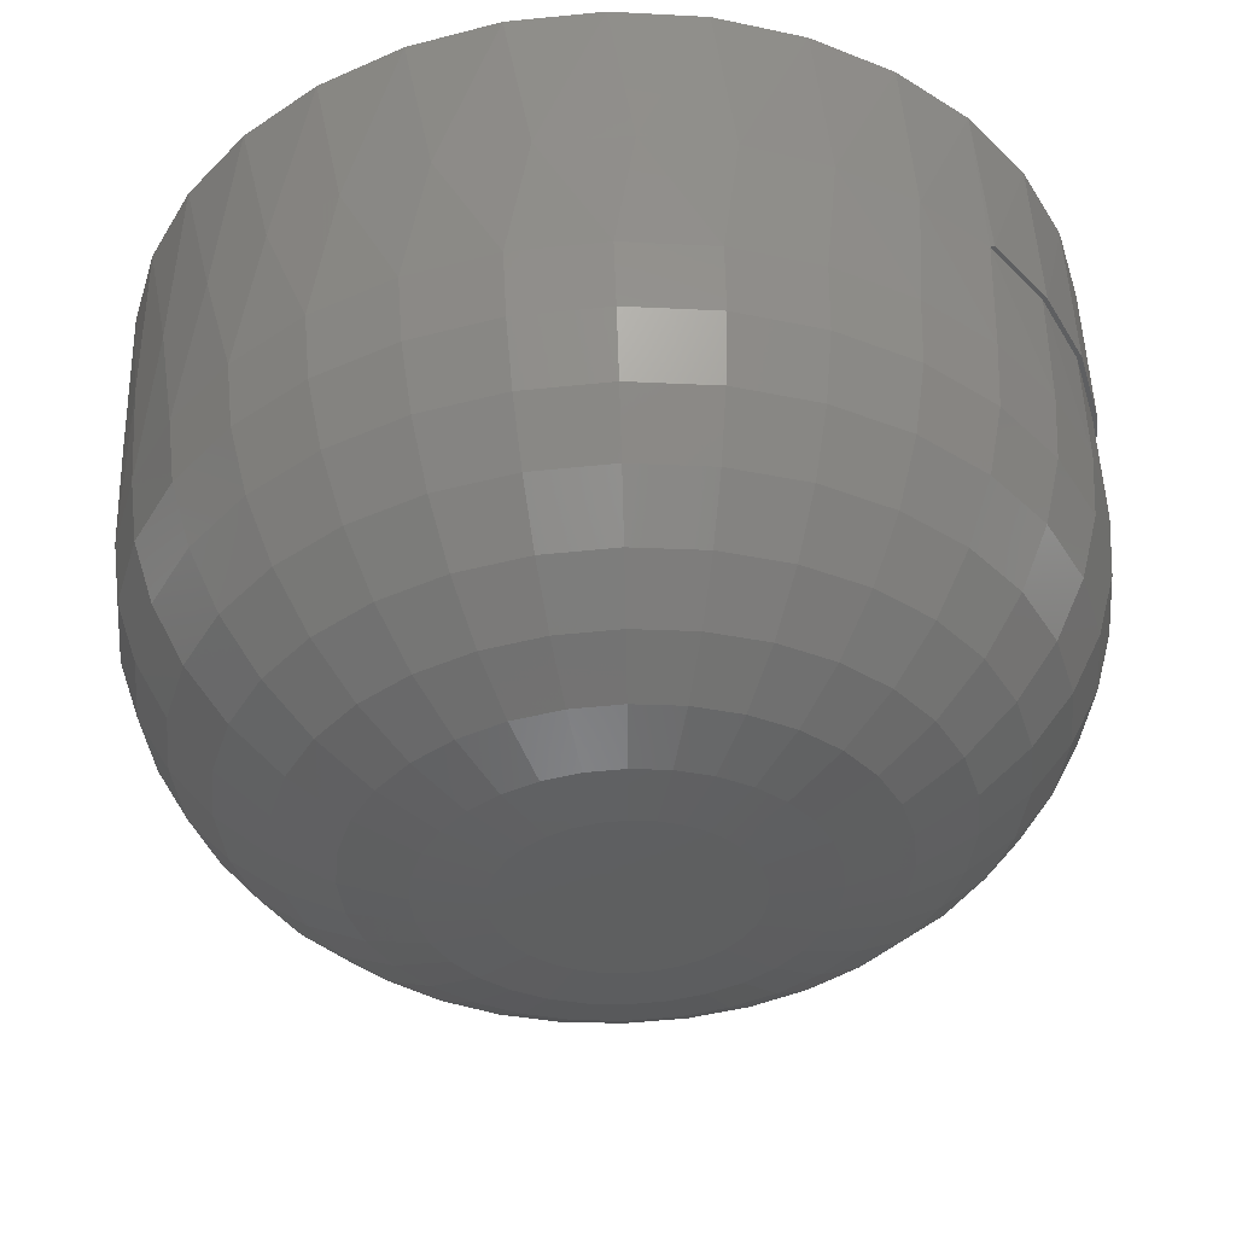
<metadata>
{"format":"stl","ext":"stl","renderer":"f3d","projection":"perspective","resolution":1024,"background":"white","views":[{"elev":52.4,"azim":178.0,"up":"+Z"}]}
</metadata>
<code>
# stl→obj: 363 verts, 722 faces
v -0.1005 -0.1172 0.06366
v -0.08667 -0.1172 0.08125
v -0.08572 -0.1172 0.08077
v -0.09946 -0.1172 0.06327
v -0.1108 -0.1172 0.04377
v -0.1096 -0.1172 0.04349
v -0.1171 -0.1172 0.02229
v -0.1159 -0.1172 0.02215
v -0.1159 -0.1172 -0.02215
v -0.1171 -0.1172 -0.02229
v -0.118 -0.1172 2.403e-16
v -0.1108 -0.1172 -0.04377
v -0.1096 -0.1172 -0.04349
v -0.1005 -0.1172 -0.06366
v -0.09946 -0.1172 -0.06327
v -0.08667 -0.1172 -0.08125
v -0.08572 -0.1172 -0.08077
v -0.1192 -0.1172 8.308e-18
v 0.1141 -0.08594 -0.02286
v 0.1093 -0.1172 -0.04019
v 0.1074 -0.08594 -0.04485
v 0.1006 -0.1172 -0.05875
v 0.09662 -0.08594 -0.06511
v 0.0888 -0.1172 -0.07551
v 0.08204 -0.08594 -0.08286
v 0.07428 -0.1172 -0.08996
v 0.06428 -0.08594 -0.09744
v 0.02204 -0.08594 -0.1149
v 0.04402 -0.08594 -0.1083
v 0.03712 -0.1172 -0.111
v 0.01538 -0.1172 -0.1164
v -0.0008224 -0.08594 -0.1172
v -0.006981 -0.1172 -0.1175
v -0.02368 -0.08594 -0.1149
v -0.02915 -0.1172 -0.1143
v -0.04567 -0.08594 -0.1083
v -0.05032 -0.1172 -0.1071
v -0.06593 -0.08594 -0.09744
v -0.06973 -0.1172 -0.09589
v -0.08369 -0.08594 -0.08286
v -0.09826 -0.08594 -0.06511
v -0.1091 -0.08594 -0.04485
v 0.05746 -0.1172 -0.1017
v 0.1164 -0.08594 -2.909e-16
v 0.1164 -0.1172 -1.581e-16
v 0.1146 -0.1172 -0.02041
v -0.118 -0.08594 2.403e-16
v -0.1158 -0.08594 -0.02286
v -0.1091 -0.08594 0.04485
v -0.09826 -0.08594 0.06511
v -0.08369 -0.08594 0.08286
v -0.06893 -0.1172 0.09536
v -0.06593 -0.08594 0.09744
v -0.04968 -0.1172 0.1065
v -0.04567 -0.08594 0.1083
v -0.02867 -0.1172 0.1138
v -0.02368 -0.08594 0.1149
v -0.006657 -0.1172 0.117
v -0.0008224 -0.08594 0.1172
v 0.01557 -0.1172 0.116
v 0.02204 -0.08594 0.1149
v 0.0372 -0.1172 0.1108
v 0.04402 -0.08594 0.1083
v 0.06428 -0.08594 0.09744
v 0.07428 -0.1172 0.08996
v 0.08204 -0.08594 0.08286
v 0.0888 -0.1172 0.07551
v 0.09662 -0.08594 0.06511
v 0.1006 -0.1172 0.05875
v 0.1074 -0.08594 0.04485
v 0.1093 -0.1172 0.04019
v 0.1141 -0.08594 0.02286
v 0.05746 -0.1172 0.1017
v -0.1158 -0.08594 0.02286
v 0.1146 -0.1172 0.02041
v -0.0848 -0.1562 -0.08315
v 0.1137 -0.1562 -0.02294
v 0.107 -0.1562 -0.045
v 0.09613 -0.1562 -0.06533
v 0.08151 -0.1562 -0.08315
v 0.06369 -0.1562 -0.09778
v 0.04336 -0.1562 -0.1086
v 0.0213 -0.1562 -0.1153
v -0.001645 -0.1562 -0.1176
v -0.02459 -0.1562 -0.1153
v -0.04665 -0.1562 -0.1086
v -0.06698 -0.1562 -0.09778
v -0.09942 -0.1562 -0.06533
v -0.1103 -0.1562 -0.045
v 0.116 -0.1562 -1.397e-17
v -0.1192 -0.1562 8.308e-18
v -0.117 -0.1562 -0.02294
v -0.0848 -0.1562 0.08315
v -0.1103 -0.1562 0.045
v -0.09942 -0.1562 0.06533
v -0.06698 -0.1562 0.09778
v -0.04665 -0.1562 0.1086
v -0.02459 -0.1562 0.1153
v -0.001645 -0.1562 0.1176
v 0.0213 -0.1562 0.1153
v 0.04336 -0.1562 0.1086
v 0.06369 -0.1562 0.09778
v 0.08151 -0.1562 0.08315
v 0.09613 -0.1562 0.06533
v 0.107 -0.1562 0.045
v 0.1137 -0.1562 0.02294
v -0.117 -0.1562 0.02294
v -0.01278 1.577e-17 0.02887
v -0.006919 1.61e-17 0.03065
v -0.0008224 1.643e-17 0.03125
v 0.005274 1.677e-17 0.03065
v 0.01114 1.71e-17 0.02887
v -0.01818 1.547e-17 0.02598
v 0.01654 1.74e-17 0.02598
v -0.02292 1.521e-17 0.0221
v 0.02127 1.766e-17 0.0221
v -0.02681 1.499e-17 0.01736
v 0.02516 1.788e-17 0.01736
v -0.02969 1.483e-17 0.01196
v 0.02805 1.804e-17 0.01196
v -0.03147 1.473e-17 0.006097
v 0.02983 1.814e-17 0.006097
v 0.02805 1.804e-17 -0.01196
v -0.02969 1.483e-17 -0.01196
v 0.02983 1.814e-17 -0.006097
v -0.02681 1.499e-17 -0.01736
v 0.02516 1.788e-17 -0.01736
v -0.02292 1.521e-17 -0.0221
v 0.02127 1.766e-17 -0.0221
v -0.01818 1.547e-17 -0.02598
v 0.01654 1.74e-17 -0.02598
v -0.01278 1.577e-17 -0.02887
v 0.01114 1.71e-17 -0.02887
v -0.006919 1.61e-17 -0.03065
v -0.0008224 1.643e-17 -0.03125
v 0.005274 1.677e-17 -0.03065
v -0.03147 1.473e-17 -0.006097
v -0.03207 1.47e-17 3.459e-17
v 0.03043 1.817e-17 -5.011e-17
v -0.1164 -0.06917 1.665e-16
v -0.1141 -0.06917 0.02254
v -0.1115 -0.05305 1.665e-16
v -0.1093 -0.05305 0.02159
v -0.1035 -0.03819 1.527e-16
v -0.1016 -0.03819 0.02004
v -0.09284 -0.02517 1.318e-16
v -0.09107 -0.02517 0.01795
v -0.07982 -0.01448 1.18e-16
v -0.0783 -0.01448 0.01541
v -0.06496 -0.006542 9.021e-17
v -0.06373 -0.006542 0.01251
v -0.04884 -0.001651 6.939e-17
v -0.04792 -0.001651 0.009367
v 0.1125 -0.06917 0.02254
v 0.1147 -0.06917 -1.943e-16
v 0.1077 -0.05305 0.02159
v 0.1098 -0.05305 -1.943e-16
v 0.09991 -0.03819 0.02004
v 0.1019 -0.03819 -1.874e-16
v 0.08943 -0.02517 0.01795
v 0.09119 -0.02517 -1.596e-16
v 0.07665 -0.01448 0.01541
v 0.07817 -0.01448 -1.388e-16
v 0.06208 -0.006542 0.01251
v 0.06331 -0.006542 -1.145e-16
v 0.04627 -0.001651 0.009367
v 0.04719 -0.001651 -9.368e-17
v 0.1059 -0.06917 0.04421
v 0.1014 -0.05305 0.04234
v 0.09406 -0.03819 0.0393
v 0.08419 -0.02517 0.03521
v 0.07216 -0.01448 0.03023
v 0.05843 -0.006542 0.02454
v 0.04354 -0.001651 0.01837
v 0.09524 -0.06917 0.06419
v 0.09118 -0.05305 0.06147
v 0.08457 -0.03819 0.05706
v 0.07569 -0.02517 0.05112
v 0.06486 -0.01448 0.04389
v 0.05251 -0.006542 0.03563
v 0.0391 -0.001651 0.02668
v 0.08087 -0.06917 0.0817
v 0.07742 -0.05305 0.07824
v 0.0718 -0.03819 0.07262
v 0.06424 -0.02517 0.06507
v 0.05504 -0.01448 0.05586
v 0.04453 -0.006542 0.04535
v 0.03313 -0.001651 0.03395
v 0.06337 -0.06917 0.09606
v 0.06065 -0.05305 0.092
v 0.05624 -0.03819 0.0854
v 0.0503 -0.02517 0.07651
v 0.04306 -0.01448 0.06568
v 0.03481 -0.006542 0.05333
v 0.02585 -0.001651 0.03992
v 0.04339 -0.06917 0.1067
v 0.04152 -0.05305 0.1022
v 0.03848 -0.03819 0.09489
v 0.03439 -0.02517 0.08501
v 0.02941 -0.01448 0.07298
v 0.02372 -0.006542 0.05925
v 0.01755 -0.001651 0.04436
v 0.02172 -0.06917 0.1133
v 0.02076 -0.05305 0.1085
v 0.01921 -0.03819 0.1007
v 0.01713 -0.02517 0.09025
v 0.01459 -0.01448 0.07748
v 0.01169 -0.006542 0.0629
v 0.008545 -0.001651 0.04709
v -0.0008224 -0.06917 0.1155
v -0.0008224 -0.05305 0.1106
v -0.0008224 -0.03819 0.1027
v -0.0008224 -0.02517 0.09202
v -0.0008224 -0.01448 0.07899
v -0.0008224 -0.006542 0.06414
v -0.0008224 -0.001651 0.04802
v -0.02336 -0.06917 0.1133
v -0.02241 -0.05305 0.1085
v -0.02086 -0.03819 0.1007
v -0.01877 -0.02517 0.09025
v -0.01623 -0.01448 0.07748
v -0.01333 -0.006542 0.0629
v -0.01019 -0.001651 0.04709
v -0.04504 -0.06917 0.1067
v -0.04316 -0.05305 0.1022
v -0.04013 -0.03819 0.09489
v -0.03604 -0.02517 0.08501
v -0.03105 -0.01448 0.07298
v -0.02537 -0.006542 0.05925
v -0.0192 -0.001651 0.04436
v -0.06501 -0.06917 0.09606
v -0.06229 -0.05305 0.092
v -0.05788 -0.03819 0.0854
v -0.05194 -0.02517 0.07651
v -0.04471 -0.01448 0.06568
v -0.03645 -0.006542 0.05333
v -0.0275 -0.001651 0.03992
v -0.08252 -0.06917 0.0817
v -0.07906 -0.05305 0.07824
v -0.07345 -0.03819 0.07262
v -0.06589 -0.02517 0.06507
v -0.05668 -0.01448 0.05586
v -0.04617 -0.006542 0.04535
v -0.03477 -0.001651 0.03395
v -0.09689 -0.06917 0.06419
v -0.09282 -0.05305 0.06147
v -0.08622 -0.03819 0.05706
v -0.07733 -0.02517 0.05112
v -0.0665 -0.01448 0.04389
v -0.05415 -0.006542 0.03563
v -0.04075 -0.001651 0.02668
v -0.1076 -0.06917 0.04421
v -0.103 -0.05305 0.04234
v -0.09571 -0.03819 0.0393
v -0.08583 -0.02517 0.03521
v -0.0738 -0.01448 0.03023
v -0.06008 -0.006542 0.02454
v -0.04518 -0.001651 0.01837
v 0.1125 -0.06917 -0.02254
v 0.1077 -0.05305 -0.02159
v 0.09991 -0.03819 -0.02004
v 0.08943 -0.02517 -0.01795
v 0.07665 -0.01448 -0.01541
v 0.06208 -0.006542 -0.01251
v 0.04627 -0.001651 -0.009367
v -0.1141 -0.06917 -0.02254
v -0.1093 -0.05305 -0.02159
v -0.1016 -0.03819 -0.02004
v -0.09107 -0.02517 -0.01795
v -0.0783 -0.01448 -0.01541
v -0.06373 -0.006542 -0.01251
v -0.04792 -0.001651 -0.009367
v -0.1076 -0.06917 -0.04421
v -0.103 -0.05305 -0.04234
v -0.09571 -0.03819 -0.0393
v -0.08583 -0.02517 -0.03521
v -0.0738 -0.01448 -0.03023
v -0.06008 -0.006542 -0.02454
v -0.04518 -0.001651 -0.01837
v -0.09689 -0.06917 -0.06419
v -0.09282 -0.05305 -0.06147
v -0.08622 -0.03819 -0.05706
v -0.07733 -0.02517 -0.05112
v -0.0665 -0.01448 -0.04389
v -0.05415 -0.006542 -0.03563
v -0.04075 -0.001651 -0.02668
v -0.08252 -0.06917 -0.0817
v -0.07906 -0.05305 -0.07824
v -0.07345 -0.03819 -0.07262
v -0.06589 -0.02517 -0.06507
v -0.05668 -0.01448 -0.05586
v -0.04617 -0.006542 -0.04535
v -0.03477 -0.001651 -0.03395
v -0.06501 -0.06917 -0.09606
v -0.06229 -0.05305 -0.092
v -0.05788 -0.03819 -0.0854
v -0.05194 -0.02517 -0.07651
v -0.04471 -0.01448 -0.06568
v -0.03645 -0.006542 -0.05333
v -0.0275 -0.001651 -0.03992
v -0.04504 -0.06917 -0.1067
v -0.04316 -0.05305 -0.1022
v -0.04013 -0.03819 -0.09489
v -0.03604 -0.02517 -0.08501
v -0.03105 -0.01448 -0.07298
v -0.02537 -0.006542 -0.05925
v -0.0192 -0.001651 -0.04436
v -0.02336 -0.06917 -0.1133
v -0.02241 -0.05305 -0.1085
v -0.02086 -0.03819 -0.1007
v -0.01877 -0.02517 -0.09025
v -0.01623 -0.01448 -0.07748
v -0.01333 -0.006542 -0.0629
v -0.01019 -0.001651 -0.04709
v -0.0008224 -0.06917 -0.1155
v -0.0008224 -0.05305 -0.1106
v -0.0008224 -0.03819 -0.1027
v -0.0008224 -0.02517 -0.09202
v -0.0008224 -0.01448 -0.07899
v -0.0008224 -0.006542 -0.06414
v -0.0008224 -0.001651 -0.04802
v 0.02172 -0.06917 -0.1133
v 0.02076 -0.05305 -0.1085
v 0.01921 -0.03819 -0.1007
v 0.01713 -0.02517 -0.09025
v 0.01459 -0.01448 -0.07748
v 0.01169 -0.006542 -0.0629
v 0.008545 -0.001651 -0.04709
v 0.04339 -0.06917 -0.1067
v 0.04152 -0.05305 -0.1022
v 0.03848 -0.03819 -0.09489
v 0.03439 -0.02517 -0.08501
v 0.02941 -0.01448 -0.07298
v 0.02372 -0.006542 -0.05925
v 0.01755 -0.001651 -0.04436
v 0.06337 -0.06917 -0.09606
v 0.06065 -0.05305 -0.092
v 0.05624 -0.03819 -0.0854
v 0.0503 -0.02517 -0.07651
v 0.04306 -0.01448 -0.06568
v 0.03481 -0.006542 -0.05333
v 0.02585 -0.001651 -0.03992
v 0.08087 -0.06917 -0.0817
v 0.07742 -0.05305 -0.07824
v 0.0718 -0.03819 -0.07262
v 0.06424 -0.02517 -0.06507
v 0.05504 -0.01448 -0.05586
v 0.04453 -0.006542 -0.04535
v 0.03313 -0.001651 -0.03395
v 0.09524 -0.06917 -0.06419
v 0.09118 -0.05305 -0.06147
v 0.08457 -0.03819 -0.05706
v 0.07569 -0.02517 -0.05112
v 0.06486 -0.01448 -0.04389
v 0.05251 -0.006542 -0.03563
v 0.0391 -0.001651 -0.02668
v 0.1059 -0.06917 -0.04421
v 0.1014 -0.05305 -0.04234
v 0.09406 -0.03819 -0.0393
v 0.08419 -0.02517 -0.03521
v 0.07216 -0.01448 -0.03023
v 0.05843 -0.006542 -0.02454
v 0.04354 -0.001651 -0.01837
f 1 2 3
f 4 1 3
f 5 1 4
f 6 5 4
f 7 5 6
f 8 7 6
f 9 10 11
f 12 10 9
f 13 12 9
f 14 12 13
f 15 14 13
f 16 14 15
f 17 16 15
f 18 7 8
f 18 8 11
f 18 11 10
f 19 20 21
f 21 20 22
f 21 22 23
f 23 22 24
f 23 24 25
f 25 24 26
f 25 26 27
f 28 29 30
f 30 31 28
f 32 28 31
f 31 33 32
f 34 32 33
f 33 35 34
f 36 34 35
f 35 37 36
f 38 36 37
f 37 39 38
f 40 38 39
f 39 17 40
f 41 40 17
f 17 15 41
f 42 41 15
f 43 30 29
f 43 29 27
f 43 27 26
f 44 45 19
f 19 45 46
f 19 46 20
f 11 47 9
f 9 47 48
f 9 48 13
f 13 48 42
f 13 42 15
f 49 4 50
f 50 4 3
f 50 3 51
f 51 3 52
f 51 52 53
f 53 52 54
f 53 54 55
f 55 54 56
f 55 56 57
f 57 56 58
f 57 58 59
f 59 58 60
f 59 60 61
f 61 60 62
f 61 62 63
f 64 65 66
f 65 67 66
f 68 66 67
f 67 69 68
f 70 68 69
f 69 71 70
f 72 70 71
f 73 65 64
f 73 64 63
f 73 63 62
f 47 11 74
f 74 11 8
f 74 8 49
f 49 8 6
f 49 6 4
f 45 44 75
f 75 44 72
f 75 72 71
f 76 17 39
f 77 78 20
f 22 20 78
f 78 79 22
f 24 22 79
f 79 80 24
f 24 80 26
f 26 80 81
f 30 82 83
f 30 83 31
f 31 83 84
f 31 84 33
f 33 84 85
f 33 85 35
f 35 85 86
f 35 86 37
f 37 86 87
f 37 87 39
f 39 87 76
f 17 76 16
f 16 76 88
f 16 88 14
f 14 88 89
f 43 26 81
f 43 81 82
f 43 82 30
f 45 90 46
f 46 90 77
f 46 77 20
f 91 18 92
f 92 18 10
f 92 10 89
f 89 10 12
f 89 12 14
f 93 3 2
f 94 95 1
f 2 1 95
f 95 93 2
f 3 93 52
f 93 96 52
f 54 52 96
f 96 97 54
f 56 54 97
f 97 98 56
f 58 56 98
f 98 99 58
f 60 58 99
f 99 100 60
f 62 60 100
f 100 101 62
f 102 103 65
f 67 65 103
f 103 104 67
f 67 104 69
f 69 104 105
f 69 105 71
f 71 105 106
f 73 62 101
f 73 101 102
f 73 102 65
f 18 91 7
f 7 91 107
f 7 107 5
f 5 107 94
f 5 94 1
f 90 45 106
f 106 45 75
f 106 75 71
f 98 100 99
f 100 98 97
f 100 97 101
f 101 97 96
f 101 96 102
f 81 86 82
f 82 86 85
f 82 85 83
f 83 85 84
f 102 96 103
f 103 96 93
f 103 93 104
f 104 93 95
f 104 95 105
f 105 95 94
f 105 94 106
f 106 94 107
f 106 107 90
f 90 107 91
f 90 91 77
f 77 91 92
f 77 92 78
f 78 92 89
f 78 89 79
f 79 89 88
f 79 88 80
f 80 88 76
f 80 76 81
f 81 76 87
f 81 87 86
f 108 109 110
f 108 110 111
f 112 108 111
f 113 108 112
f 114 113 112
f 115 113 114
f 116 115 114
f 117 115 116
f 118 117 116
f 119 117 118
f 120 119 118
f 121 119 120
f 122 121 120
f 123 124 125
f 126 124 123
f 127 126 123
f 128 126 127
f 129 128 127
f 130 128 129
f 131 130 129
f 132 130 131
f 133 132 131
f 134 132 133
f 135 134 133
f 136 135 133
f 124 137 125
f 125 137 138
f 125 138 139
f 139 138 121
f 139 121 122
f 47 74 140
f 140 74 141
f 140 141 142
f 142 141 143
f 142 143 144
f 144 143 145
f 144 145 146
f 146 145 147
f 146 147 148
f 148 147 149
f 148 149 150
f 150 149 151
f 150 151 152
f 152 151 153
f 152 153 138
f 138 153 121
f 72 44 154
f 154 44 155
f 154 155 156
f 156 155 157
f 156 157 158
f 158 157 159
f 158 159 160
f 160 159 161
f 160 161 162
f 162 161 163
f 162 163 164
f 164 163 165
f 164 165 166
f 166 165 167
f 166 167 122
f 122 167 139
f 70 72 168
f 168 72 154
f 168 154 169
f 169 154 156
f 169 156 170
f 170 156 158
f 170 158 171
f 171 158 160
f 171 160 172
f 172 160 162
f 172 162 173
f 173 162 164
f 173 164 174
f 174 164 166
f 174 166 120
f 120 166 122
f 68 70 175
f 175 70 168
f 175 168 176
f 176 168 169
f 176 169 177
f 177 169 170
f 177 170 178
f 178 170 171
f 178 171 179
f 179 171 172
f 179 172 180
f 180 172 173
f 180 173 181
f 181 173 174
f 181 174 118
f 118 174 120
f 66 68 182
f 182 68 175
f 182 175 183
f 183 175 176
f 183 176 184
f 184 176 177
f 184 177 185
f 185 177 178
f 185 178 186
f 186 178 179
f 186 179 187
f 187 179 180
f 187 180 188
f 188 180 181
f 188 181 116
f 116 181 118
f 64 66 189
f 189 66 182
f 189 182 190
f 190 182 183
f 190 183 191
f 191 183 184
f 191 184 192
f 192 184 185
f 192 185 193
f 193 185 186
f 193 186 194
f 194 186 187
f 194 187 195
f 195 187 188
f 195 188 114
f 114 188 116
f 63 64 196
f 196 64 189
f 196 189 197
f 197 189 190
f 197 190 198
f 198 190 191
f 198 191 199
f 199 191 192
f 199 192 200
f 200 192 193
f 200 193 201
f 201 193 194
f 201 194 202
f 202 194 195
f 202 195 112
f 112 195 114
f 61 63 203
f 203 63 196
f 203 196 204
f 204 196 197
f 204 197 205
f 205 197 198
f 205 198 206
f 206 198 199
f 206 199 207
f 207 199 200
f 207 200 208
f 208 200 201
f 208 201 209
f 209 201 202
f 209 202 111
f 111 202 112
f 59 61 210
f 210 61 203
f 210 203 211
f 211 203 204
f 211 204 212
f 212 204 205
f 212 205 213
f 213 205 206
f 213 206 214
f 214 206 207
f 214 207 215
f 215 207 208
f 215 208 216
f 216 208 209
f 216 209 110
f 110 209 111
f 57 59 217
f 217 59 210
f 217 210 218
f 218 210 211
f 218 211 219
f 219 211 212
f 219 212 220
f 220 212 213
f 220 213 221
f 221 213 214
f 221 214 222
f 222 214 215
f 222 215 223
f 223 215 216
f 223 216 109
f 109 216 110
f 55 57 224
f 224 57 217
f 224 217 225
f 225 217 218
f 225 218 226
f 226 218 219
f 226 219 227
f 227 219 220
f 227 220 228
f 228 220 221
f 228 221 229
f 229 221 222
f 229 222 230
f 230 222 223
f 230 223 108
f 108 223 109
f 53 55 231
f 231 55 224
f 231 224 232
f 232 224 225
f 232 225 233
f 233 225 226
f 233 226 234
f 234 226 227
f 234 227 235
f 235 227 228
f 235 228 236
f 236 228 229
f 236 229 237
f 237 229 230
f 237 230 113
f 113 230 108
f 51 53 238
f 238 53 231
f 238 231 239
f 239 231 232
f 239 232 240
f 240 232 233
f 240 233 241
f 241 233 234
f 241 234 242
f 242 234 235
f 242 235 243
f 243 235 236
f 243 236 244
f 244 236 237
f 244 237 115
f 115 237 113
f 50 51 245
f 245 51 238
f 245 238 246
f 246 238 239
f 246 239 247
f 247 239 240
f 247 240 248
f 248 240 241
f 248 241 249
f 249 241 242
f 249 242 250
f 250 242 243
f 250 243 251
f 251 243 244
f 251 244 117
f 117 244 115
f 49 50 252
f 252 50 245
f 252 245 253
f 253 245 246
f 253 246 254
f 254 246 247
f 254 247 255
f 255 247 248
f 255 248 256
f 256 248 249
f 256 249 257
f 257 249 250
f 257 250 258
f 258 250 251
f 258 251 119
f 119 251 117
f 74 49 141
f 141 49 252
f 141 252 143
f 143 252 253
f 143 253 145
f 145 253 254
f 145 254 147
f 147 254 255
f 147 255 149
f 149 255 256
f 149 256 151
f 151 256 257
f 151 257 153
f 153 257 258
f 153 258 121
f 121 258 119
f 44 19 155
f 155 19 259
f 155 259 157
f 157 259 260
f 157 260 159
f 159 260 261
f 159 261 161
f 161 261 262
f 161 262 163
f 163 262 263
f 163 263 165
f 165 263 264
f 165 264 167
f 167 264 265
f 167 265 139
f 139 265 125
f 48 47 266
f 266 47 140
f 266 140 267
f 267 140 142
f 267 142 268
f 268 142 144
f 268 144 269
f 269 144 146
f 269 146 270
f 270 146 148
f 270 148 271
f 271 148 150
f 271 150 272
f 272 150 152
f 272 152 137
f 137 152 138
f 42 48 273
f 273 48 266
f 273 266 274
f 274 266 267
f 274 267 275
f 275 267 268
f 275 268 276
f 276 268 269
f 276 269 277
f 277 269 270
f 277 270 278
f 278 270 271
f 278 271 279
f 279 271 272
f 279 272 124
f 124 272 137
f 41 42 280
f 280 42 273
f 280 273 281
f 281 273 274
f 281 274 282
f 282 274 275
f 282 275 283
f 283 275 276
f 283 276 284
f 284 276 277
f 284 277 285
f 285 277 278
f 285 278 286
f 286 278 279
f 286 279 126
f 126 279 124
f 40 41 287
f 287 41 280
f 287 280 288
f 288 280 281
f 288 281 289
f 289 281 282
f 289 282 290
f 290 282 283
f 290 283 291
f 291 283 284
f 291 284 292
f 292 284 285
f 292 285 293
f 293 285 286
f 293 286 128
f 128 286 126
f 38 40 294
f 294 40 287
f 294 287 295
f 295 287 288
f 295 288 296
f 296 288 289
f 296 289 297
f 297 289 290
f 297 290 298
f 298 290 291
f 298 291 299
f 299 291 292
f 299 292 300
f 300 292 293
f 300 293 130
f 130 293 128
f 36 38 301
f 301 38 294
f 301 294 302
f 302 294 295
f 302 295 303
f 303 295 296
f 303 296 304
f 304 296 297
f 304 297 305
f 305 297 298
f 305 298 306
f 306 298 299
f 306 299 307
f 307 299 300
f 307 300 132
f 132 300 130
f 34 36 308
f 308 36 301
f 308 301 309
f 309 301 302
f 309 302 310
f 310 302 303
f 310 303 311
f 311 303 304
f 311 304 312
f 312 304 305
f 312 305 313
f 313 305 306
f 313 306 314
f 314 306 307
f 314 307 134
f 134 307 132
f 32 34 315
f 315 34 308
f 315 308 316
f 316 308 309
f 316 309 317
f 317 309 310
f 317 310 318
f 318 310 311
f 318 311 319
f 319 311 312
f 319 312 320
f 320 312 313
f 320 313 321
f 321 313 314
f 321 314 135
f 135 314 134
f 28 32 322
f 322 32 315
f 322 315 323
f 323 315 316
f 323 316 324
f 324 316 317
f 324 317 325
f 325 317 318
f 325 318 326
f 326 318 319
f 326 319 327
f 327 319 320
f 327 320 328
f 328 320 321
f 328 321 136
f 136 321 135
f 29 28 329
f 329 28 322
f 329 322 330
f 330 322 323
f 330 323 331
f 331 323 324
f 331 324 332
f 332 324 325
f 332 325 333
f 333 325 326
f 333 326 334
f 334 326 327
f 334 327 335
f 335 327 328
f 335 328 133
f 133 328 136
f 27 29 336
f 336 29 329
f 336 329 337
f 337 329 330
f 337 330 338
f 338 330 331
f 338 331 339
f 339 331 332
f 339 332 340
f 340 332 333
f 340 333 341
f 341 333 334
f 341 334 342
f 342 334 335
f 342 335 131
f 131 335 133
f 25 27 343
f 343 27 336
f 343 336 344
f 344 336 337
f 344 337 345
f 345 337 338
f 345 338 346
f 346 338 339
f 346 339 347
f 347 339 340
f 347 340 348
f 348 340 341
f 348 341 349
f 349 341 342
f 349 342 129
f 129 342 131
f 23 25 350
f 350 25 343
f 350 343 351
f 351 343 344
f 351 344 352
f 352 344 345
f 352 345 353
f 353 345 346
f 353 346 354
f 354 346 347
f 354 347 355
f 355 347 348
f 355 348 356
f 356 348 349
f 356 349 127
f 127 349 129
f 21 23 357
f 357 23 350
f 357 350 358
f 358 350 351
f 358 351 359
f 359 351 352
f 359 352 360
f 360 352 353
f 360 353 361
f 361 353 354
f 361 354 362
f 362 354 355
f 362 355 363
f 363 355 356
f 363 356 123
f 123 356 127
f 19 21 259
f 259 21 357
f 259 357 260
f 260 357 358
f 260 358 261
f 261 358 359
f 261 359 262
f 262 359 360
f 262 360 263
f 263 360 361
f 263 361 264
f 264 361 362
f 264 362 265
f 265 362 363
f 265 363 125
f 125 363 123

</code>
